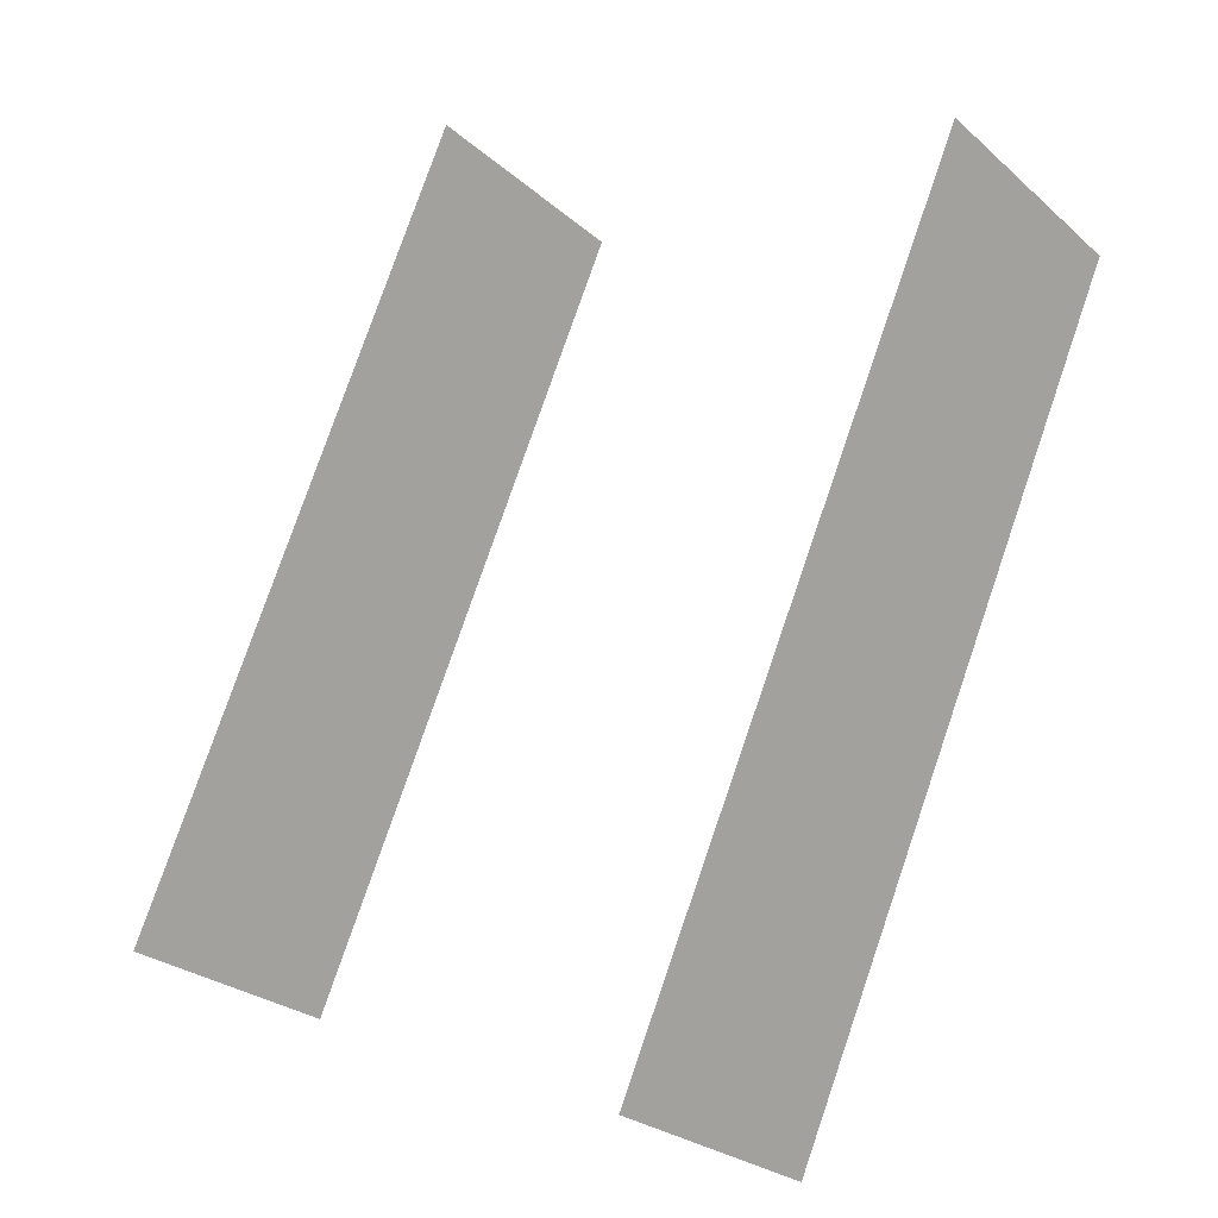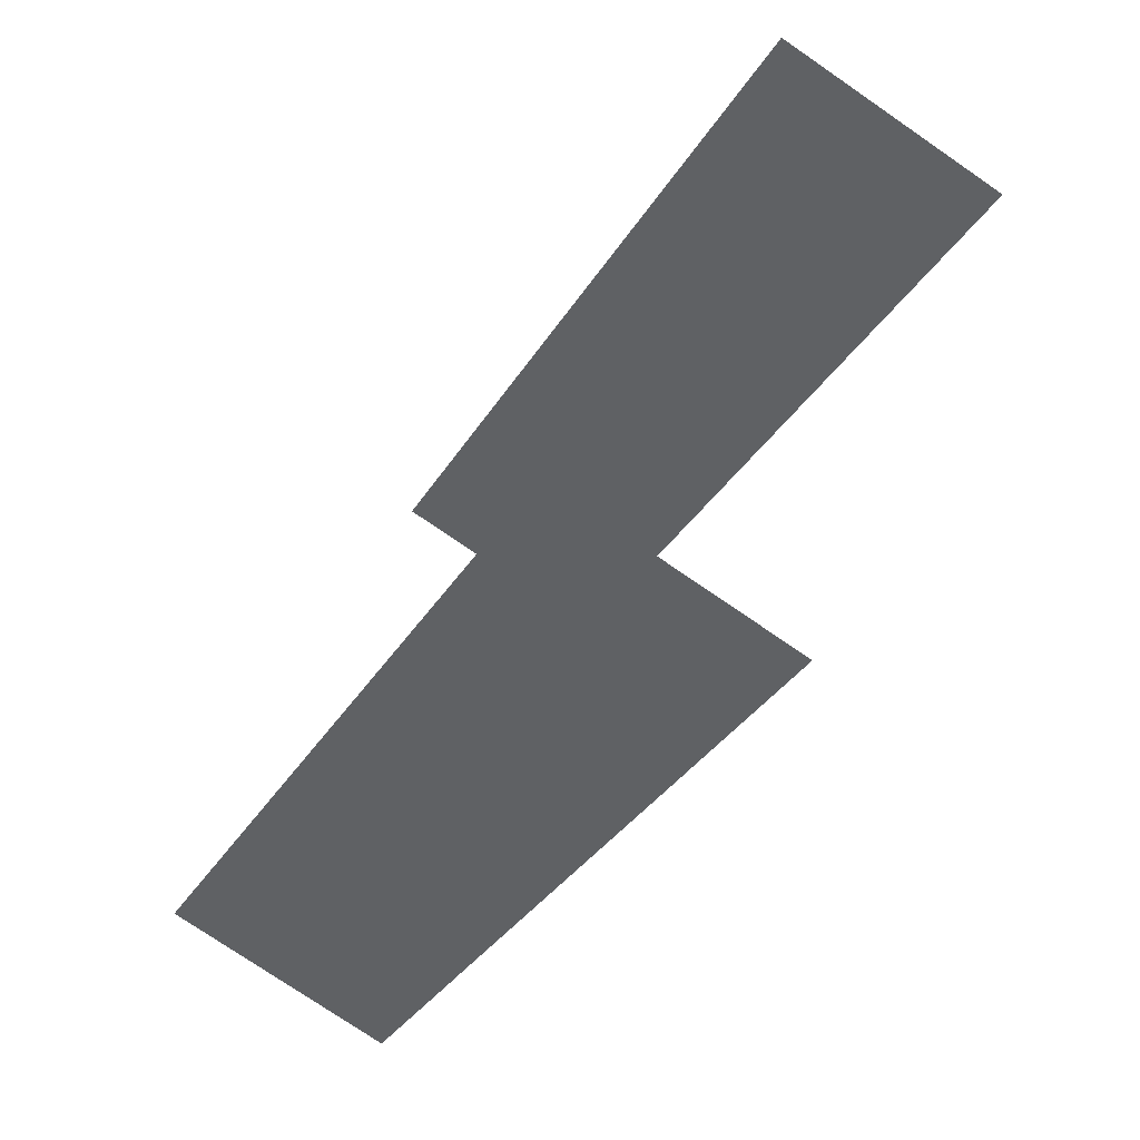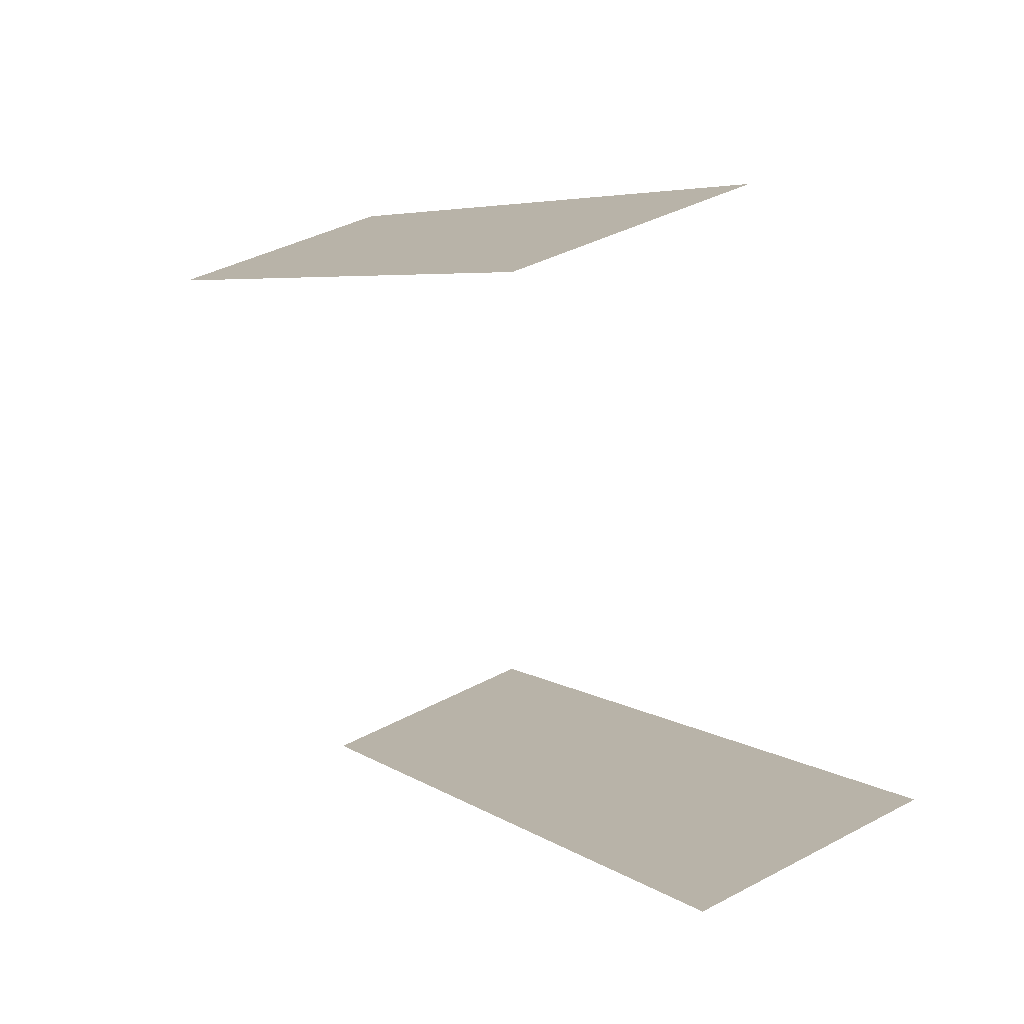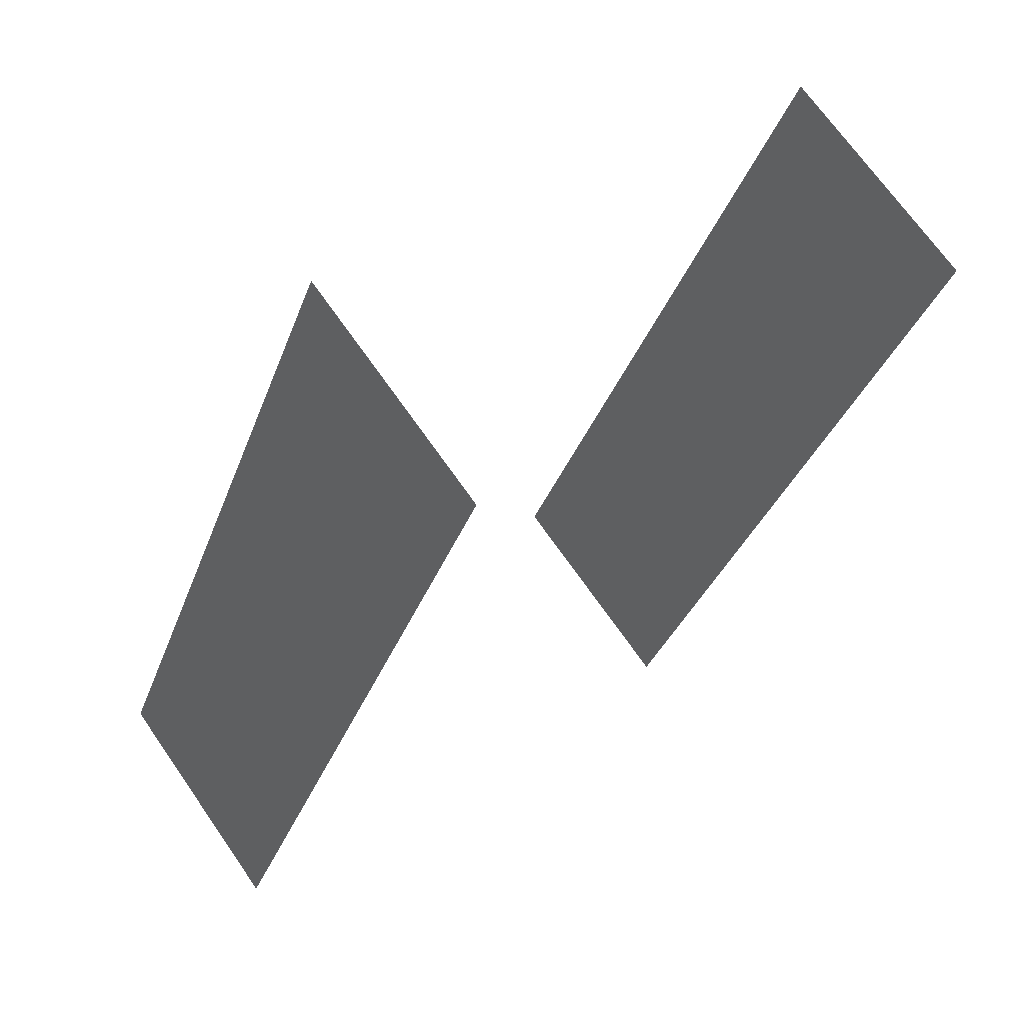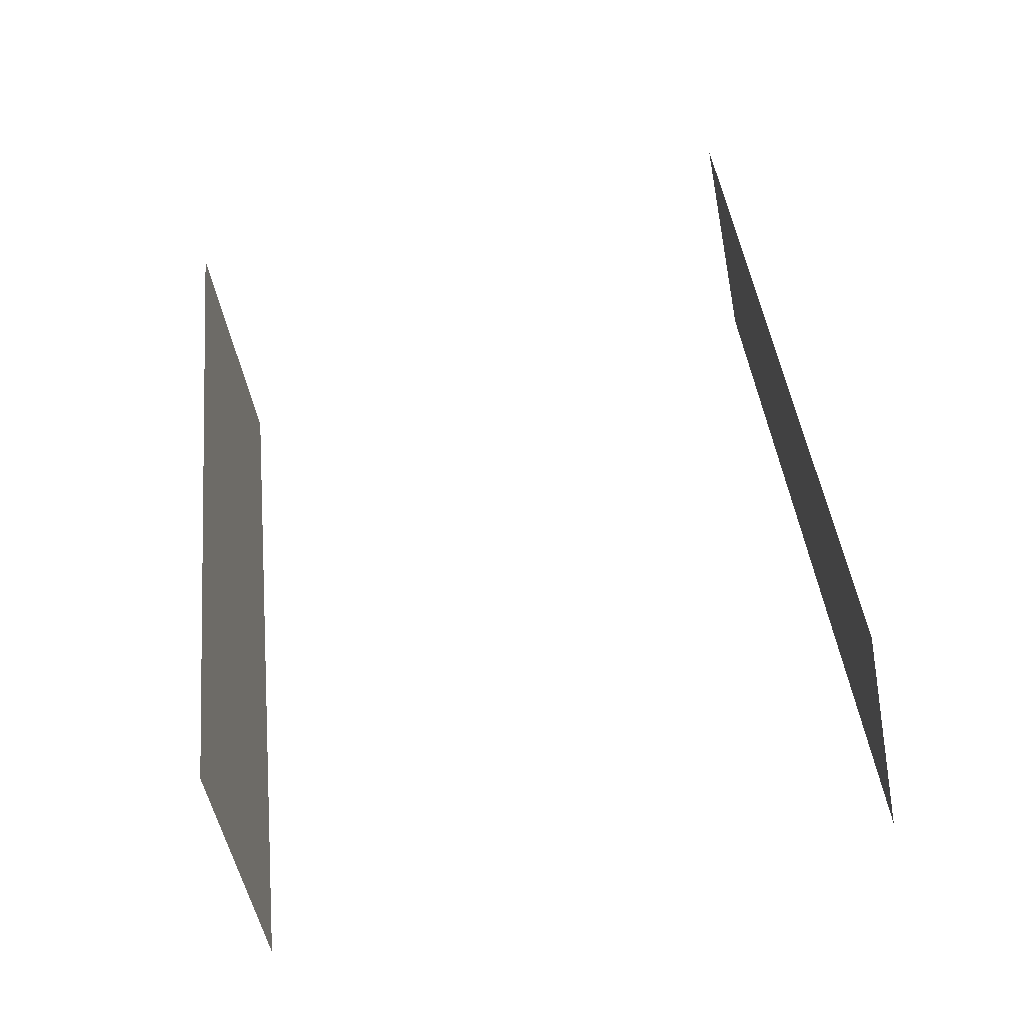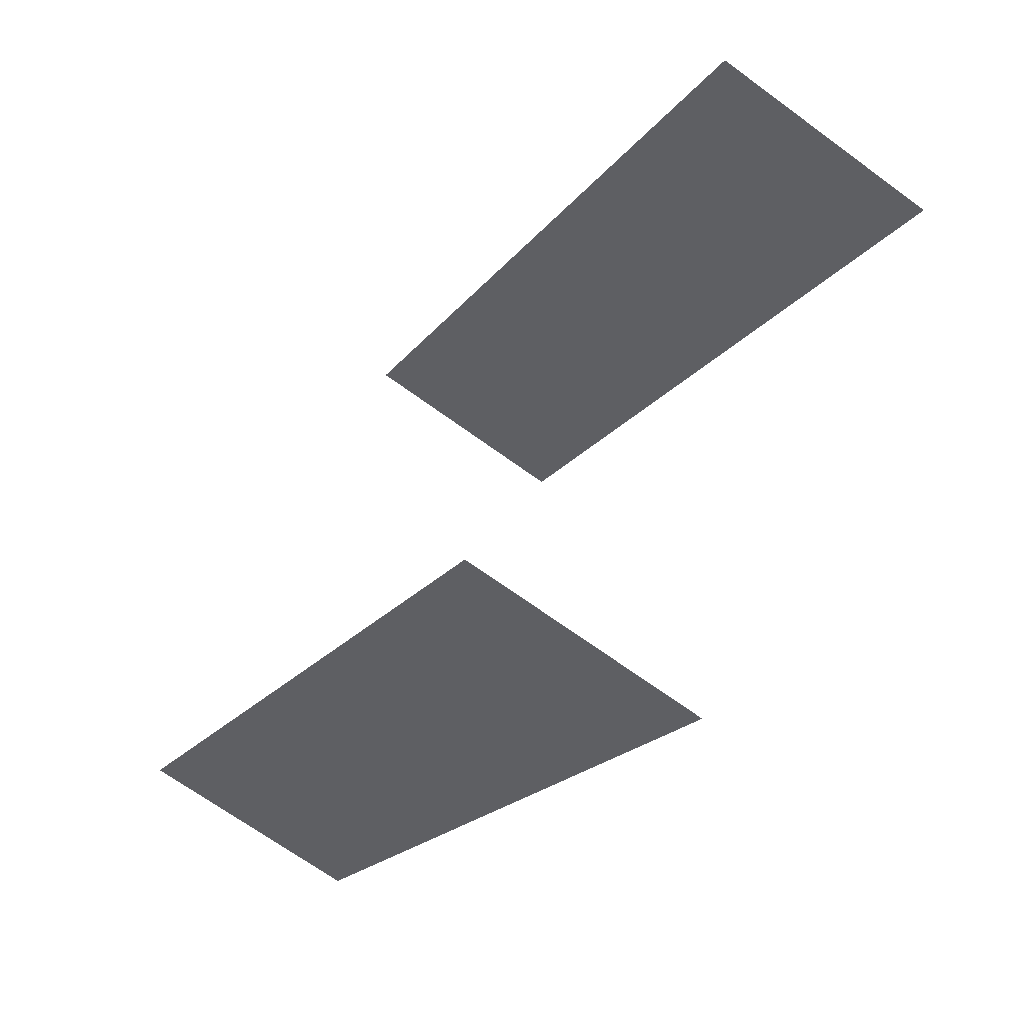
<metadata>
{"format":"obj","ext":"obj","renderer":"f3d","projection":"perspective","resolution":1024,"background":"white","views":[{"elev":9.6,"azim":-46.5,"up":"+Y"},{"elev":46.4,"azim":20.5,"up":"+Y"},{"elev":-75.9,"azim":-163.5,"up":"+Y"},{"elev":35.3,"azim":49.4,"up":"+Y"},{"elev":-78.3,"azim":102.3,"up":"+Y"},{"elev":58.1,"azim":23.6,"up":"+Y"}]}
</metadata>
<code>
o geometryt000010000010000110010110000110000110100000100110st17
v 537.7 -202.1 656.1
v 545.6 -206.4 656.1
v 531.1 -233.3 656.1
v 523.2 -229.1 656.1
v 537.7 -202.1 678.1
v 523.2 -229.1 678.1
v 531.1 -233.3 678.1
v 545.6 -206.4 678.1
f 1 2 3
f 1 3 4
f 5 6 7
f 8 5 7

</code>
